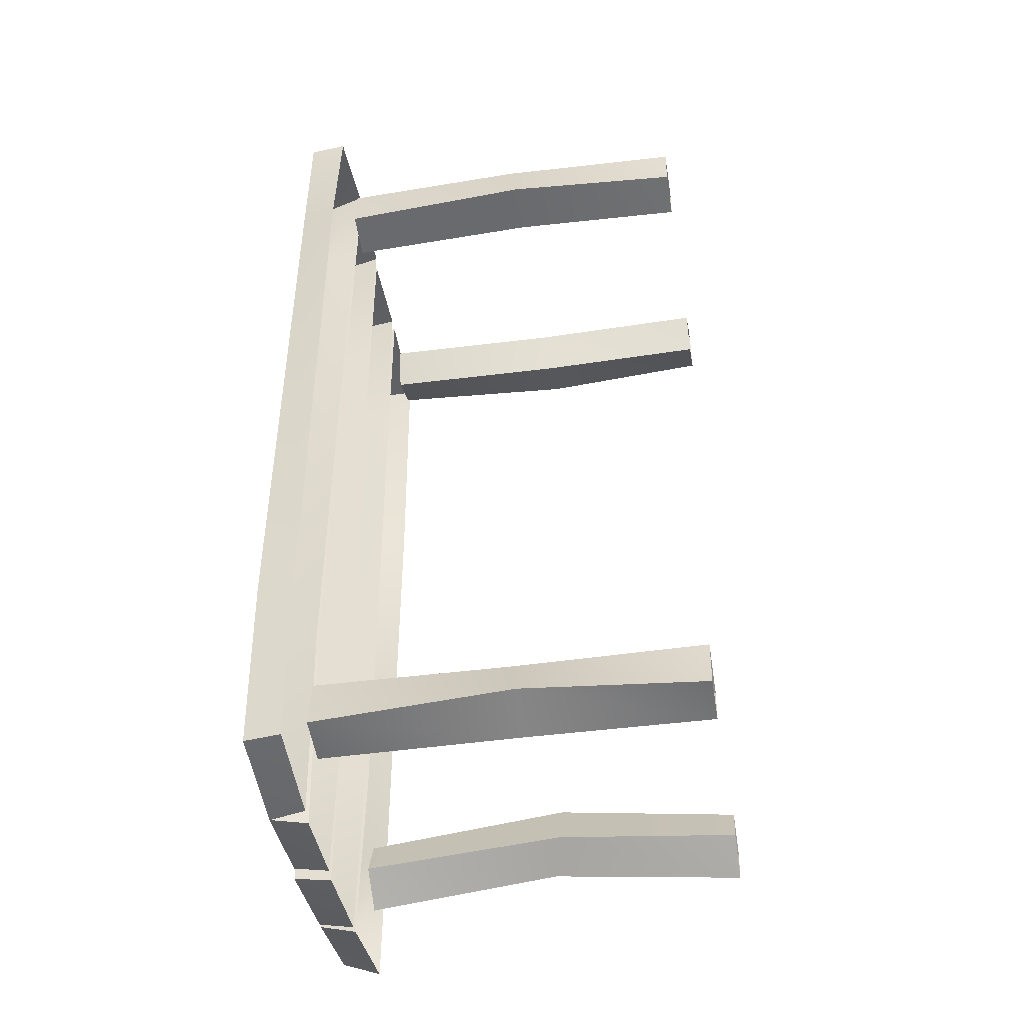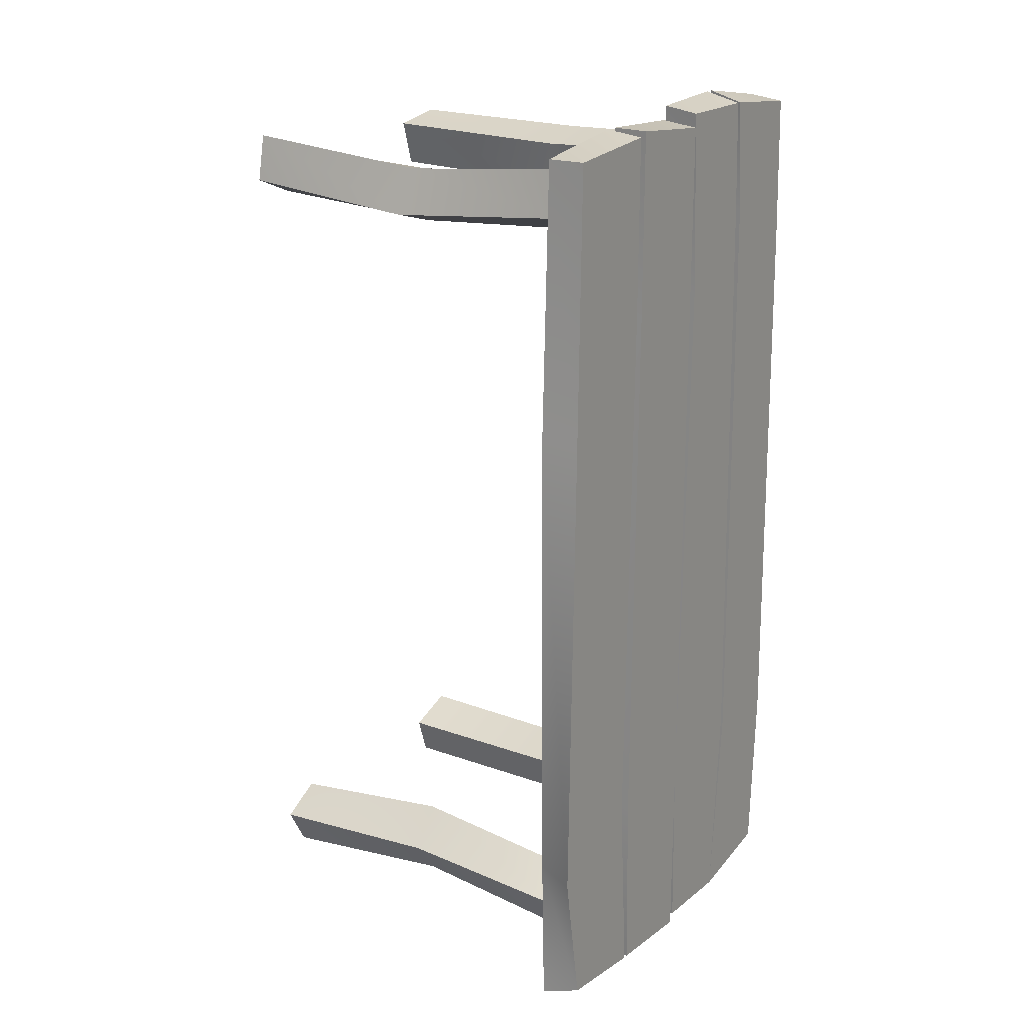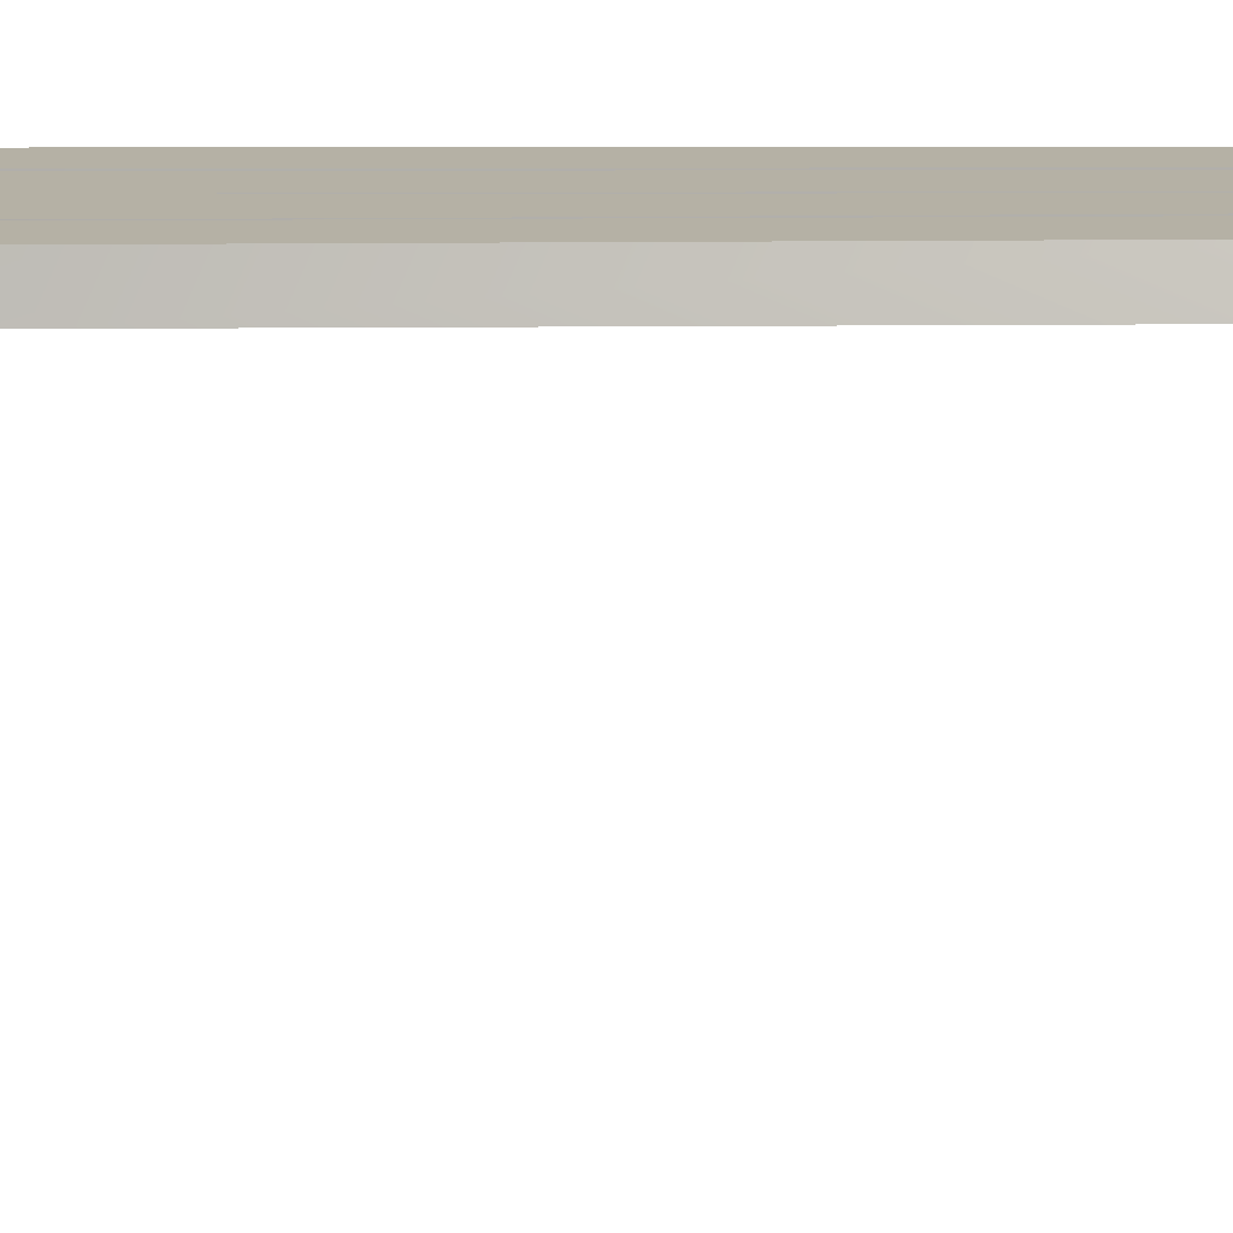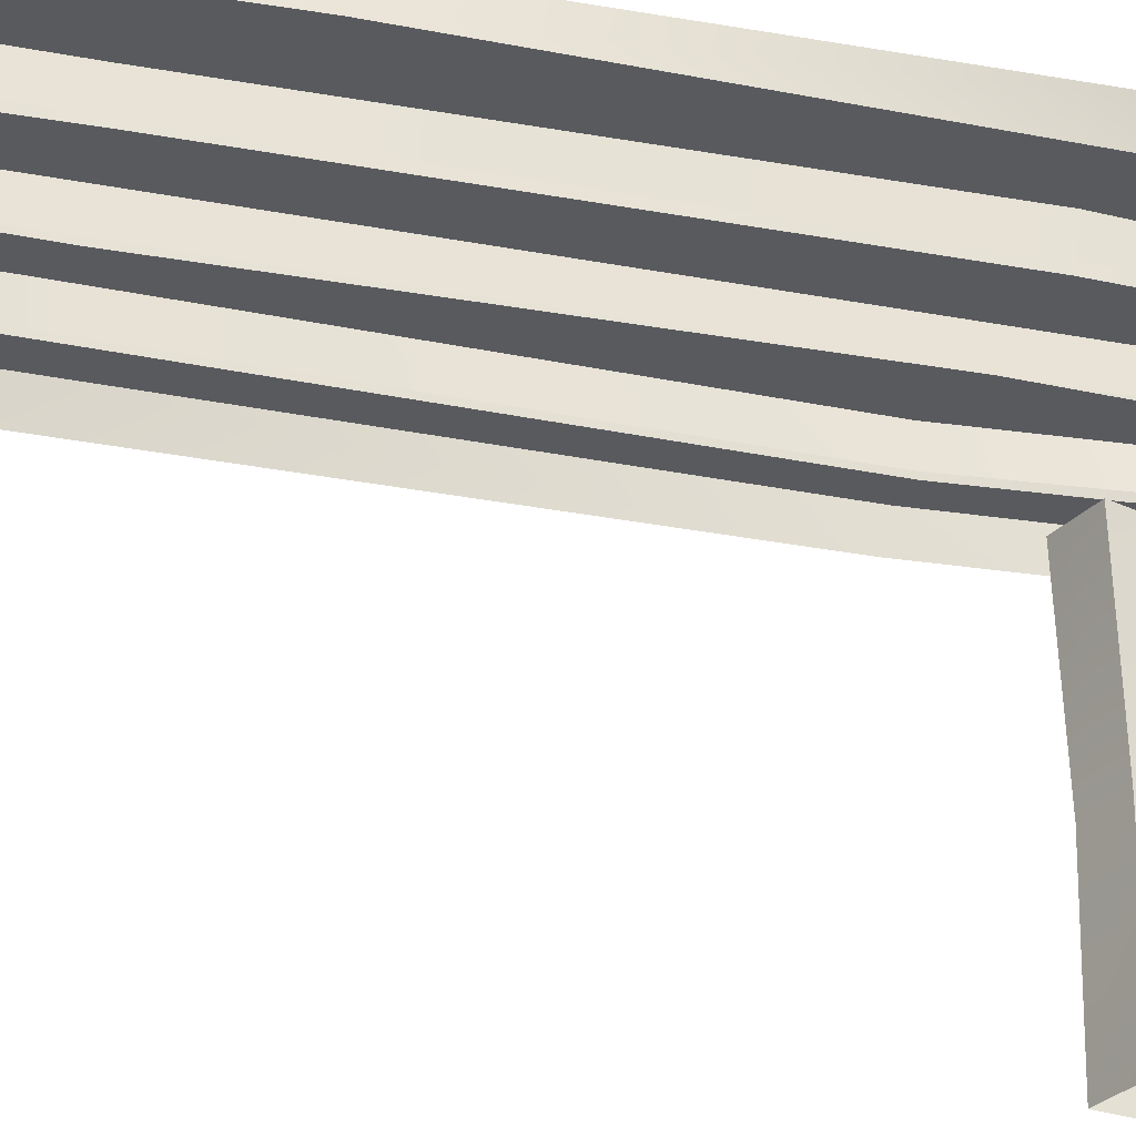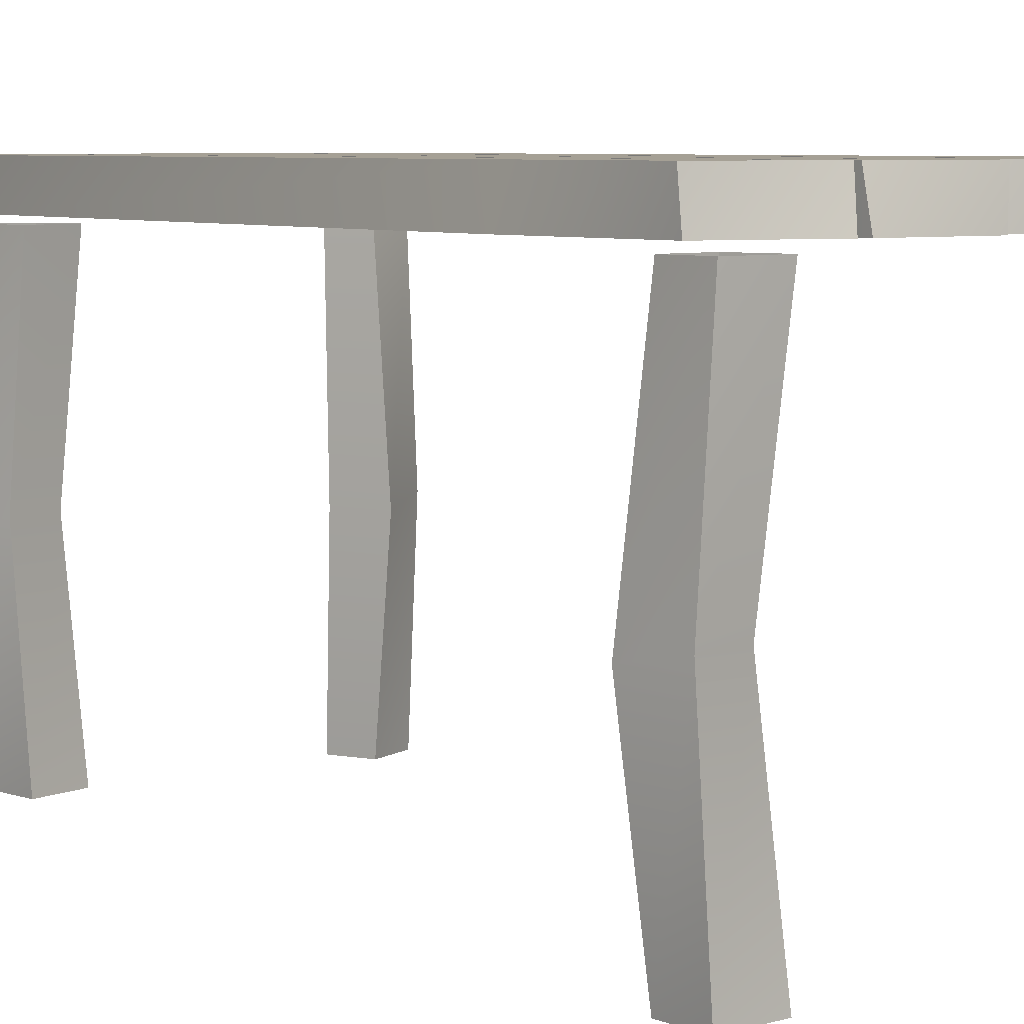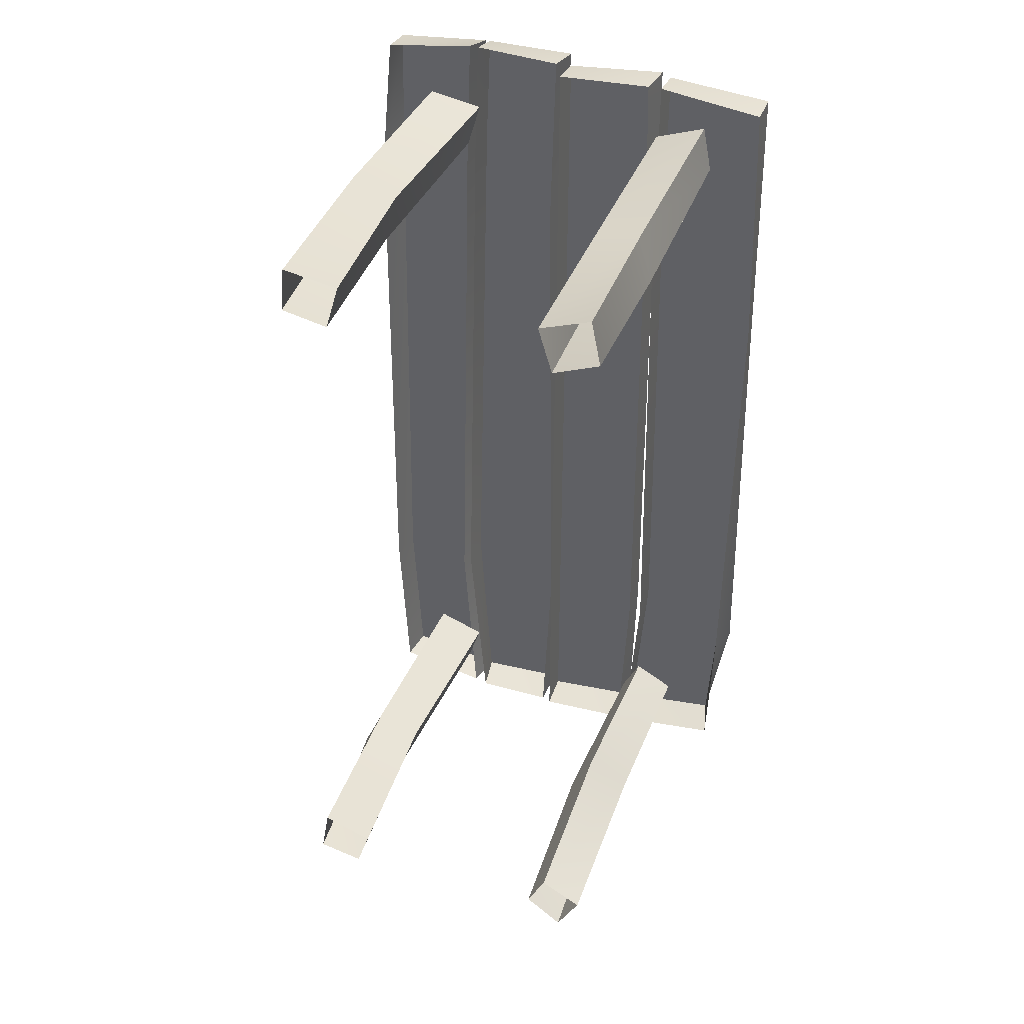
<metadata>
{"format":"obj","ext":"obj","renderer":"f3d","projection":"perspective","resolution":1024,"background":"white","views":[{"elev":-43.1,"azim":-80.5,"up":"+Z"},{"elev":19.9,"azim":123.3,"up":"+Z"},{"elev":11.8,"azim":-91.2,"up":"+Y"},{"elev":-31.1,"azim":75.1,"up":"+Y"},{"elev":5.9,"azim":-32.9,"up":"+Y"},{"elev":39.3,"azim":19.6,"up":"+Z"}]}
</metadata>
<code>
v 24 93 60
v 24 93 98
v 47 93 96
v 48 93 37
v 26 93 -59
v 26 85 -59
v 24 85 60
v 24 85 99
v 47 85 96
v 49 85 38
v 50 93 -67
v 23 93 -100
v 23 85 -102
v 45 93 -97
v 47 85 -99
v 0 93 -102
v 0 93 -55
v 23 93 -59
v 22 93 -100
v 21 85 -102
v 0 85 -103
v 0 85 -55
v 0 93 61
v 22 93 59
v 22 85 59
v 23 85 -59
v 0 93 97
v 22 93 99
v 21 85 99
v -21 93 75
v 0 93 100
v -2 93 59
v -24 93 -55
v -24 85 -55
v -21 85 75
v -20 93 100
v -20 85 102
v -1 85 101
v -2 85 59
v 0 93 -57
v -21 93 -101
v -20 85 -102
v -1 93 -100
v -2 85 -102
v -43 93 -97
v -45 93 -59
v -25 93 -56
v -23 85 -101
v -44 85 -97
v -46 85 -57
v -43 93 67
v -23 93 75
v -23 85 75
v -26 85 -56
v -42 93 98
v -21 93 100
v -22 85 102
v 23 41 86
v 35 83 92
v 24 83 88
v 25 39 75
v 27 0 78
v 24 0 88
v 33 41 88
v 37 83 82
v 36 39 78
v 27 83 78
v 35 0 92
v 37 0 82
v 27 39 -73
v 36 83 -83
v 27 83 -78
v 22 39 -83
v 23 0 -86
v 27 0 -78
v 36 41 -80
v 31 83 -92
v 30 41 -88
v 23 83 -86
v 36 0 -83
v 31 0 -92
v -24 0 -89
v -34 0 -87
v -38 39 -87
v -27 39 -91
v -21 0 -80
v -24 41 -82
v -32 0 -76
v -34 41 -78
v -32 83 -76
v -34 83 -87
v -24 83 -89
v -21 83 -80
v -25 39 76
v -32 83 80
v -22 83 78
v -23 41 86
v -19 0 88
v -22 0 78
v -36 39 78
v -31 83 90
v -33 41 89
v -19 83 88
v -32 0 80
v -31 0 90
v -45 85 68
v -42 85 99
v 0 85 61
v 0 85 98
v 48 85 -65
v 0 85 -57
f 1 2 3
f 1 3 4
f 1 4 5
f 1 5 6
f 1 6 7
f 1 7 2
f 2 7 8
f 2 8 3
f 3 8 9
f 3 9 4
f 4 9 10
f 4 10 11
f 4 11 5
f 5 11 12
f 5 12 13
f 5 13 6
f 12 11 14
f 12 14 15
f 12 15 13
f 16 17 18
f 16 18 19
f 16 19 20
f 16 20 21
f 16 21 17
f 17 21 22
f 17 22 23
f 17 23 24
f 17 24 18
f 18 24 25
f 18 25 26
f 18 26 19
f 19 26 20
f 23 27 28
f 23 28 24
f 24 28 29
f 24 29 25
f 30 31 32
f 30 32 33
f 30 33 34
f 30 34 35
f 30 35 36
f 30 36 31
f 31 36 37
f 31 37 38
f 31 38 32
f 32 38 39
f 32 39 40
f 32 40 33
f 33 40 41
f 33 41 42
f 33 42 34
f 41 40 43
f 41 43 44
f 41 44 42
f 45 46 47
f 45 47 41
f 45 41 48
f 45 48 49
f 45 49 46
f 46 49 50
f 46 50 51
f 46 51 52
f 46 52 47
f 47 52 53
f 47 53 54
f 47 54 41
f 41 54 48
f 51 55 56
f 51 56 52
f 52 56 57
f 52 57 53
f 58 59 60
f 58 60 61
f 58 61 62
f 58 62 63
f 58 63 64
f 58 64 59
f 59 64 65
f 65 64 66
f 65 66 67
f 67 66 61
f 67 61 60
f 63 68 64
f 64 68 66
f 66 68 69
f 66 69 61
f 61 69 62
f 70 71 72
f 70 72 73
f 70 73 74
f 70 74 75
f 70 75 76
f 70 76 71
f 71 76 77
f 77 76 78
f 77 78 79
f 79 78 73
f 79 73 72
f 75 80 76
f 76 80 78
f 78 80 81
f 78 81 73
f 73 81 74
f 82 83 84
f 82 84 85
f 82 85 86
f 86 85 87
f 86 87 88
f 88 87 89
f 88 89 83
f 83 89 84
f 84 89 90
f 84 90 91
f 84 91 85
f 85 91 92
f 85 92 87
f 87 92 93
f 87 93 89
f 89 93 90
f 94 95 96
f 94 96 97
f 94 97 98
f 94 98 99
f 94 99 100
f 94 100 95
f 95 100 101
f 101 100 102
f 101 102 103
f 103 102 97
f 103 97 96
f 99 104 100
f 100 104 102
f 102 104 105
f 102 105 97
f 97 105 98
f 106 51 50
f 51 106 55
f 55 106 107
f 55 107 56
f 56 107 57
f 22 108 23
f 23 108 27
f 27 108 109
f 27 109 28
f 28 109 29
f 14 11 110
f 14 110 15
f 11 10 110
f 36 35 37
f 40 39 111
f 40 111 43
f 43 111 44

</code>
